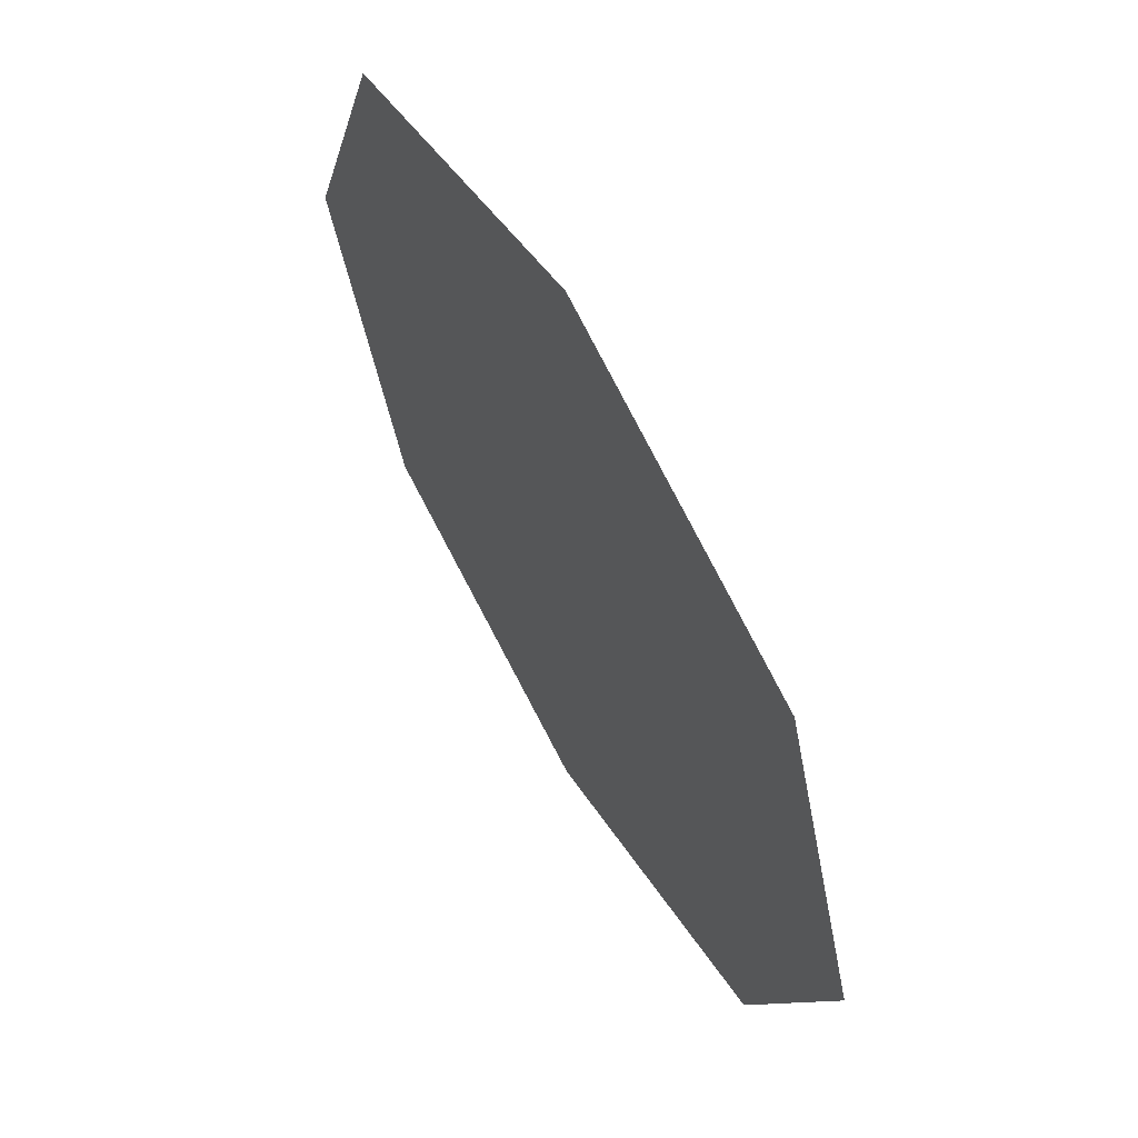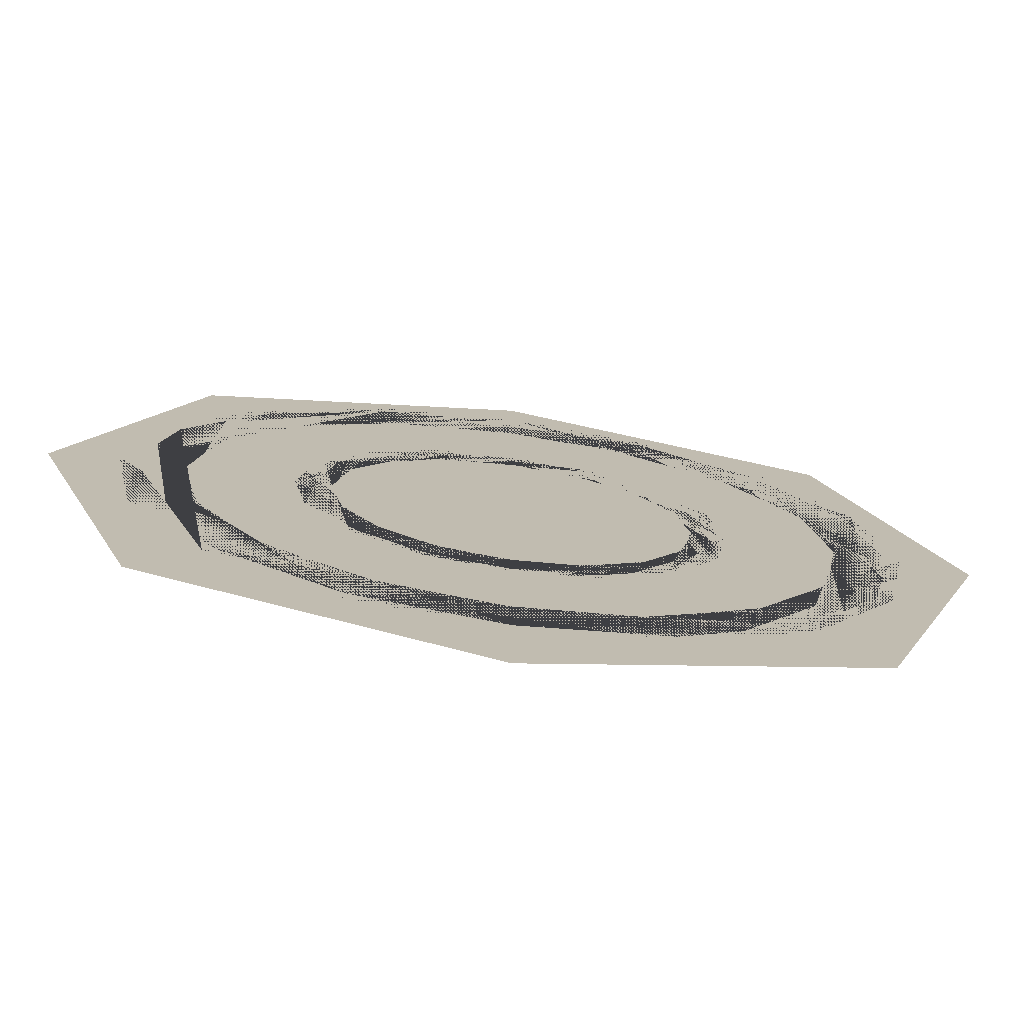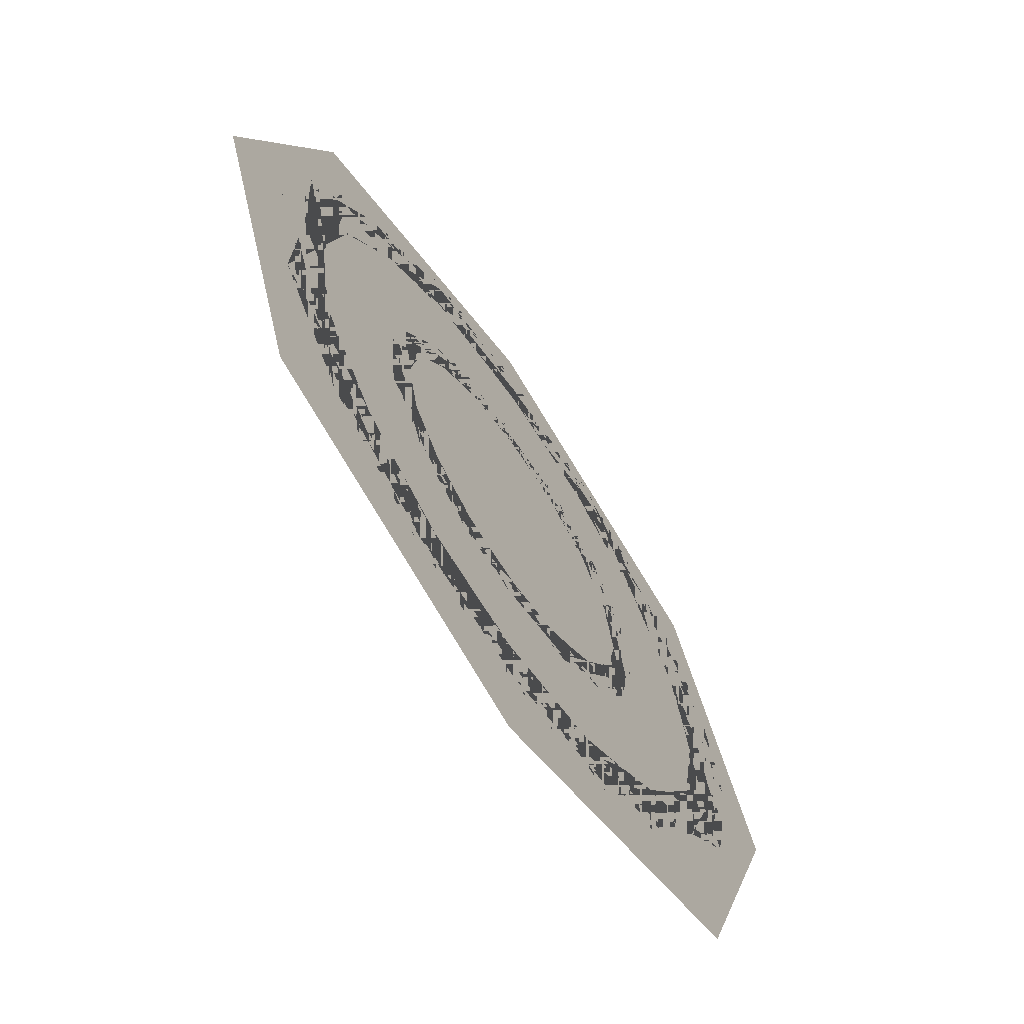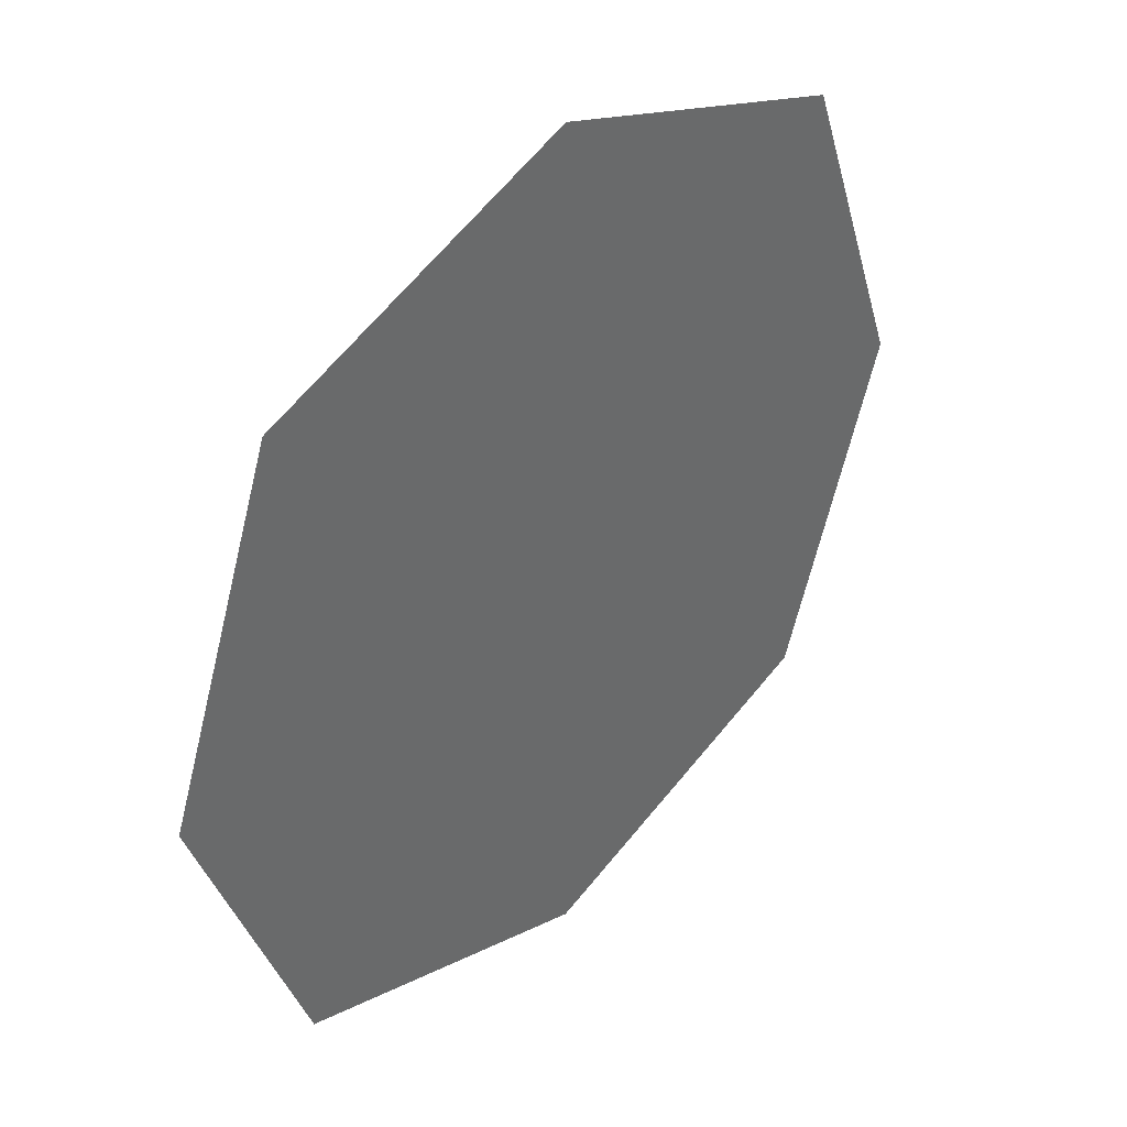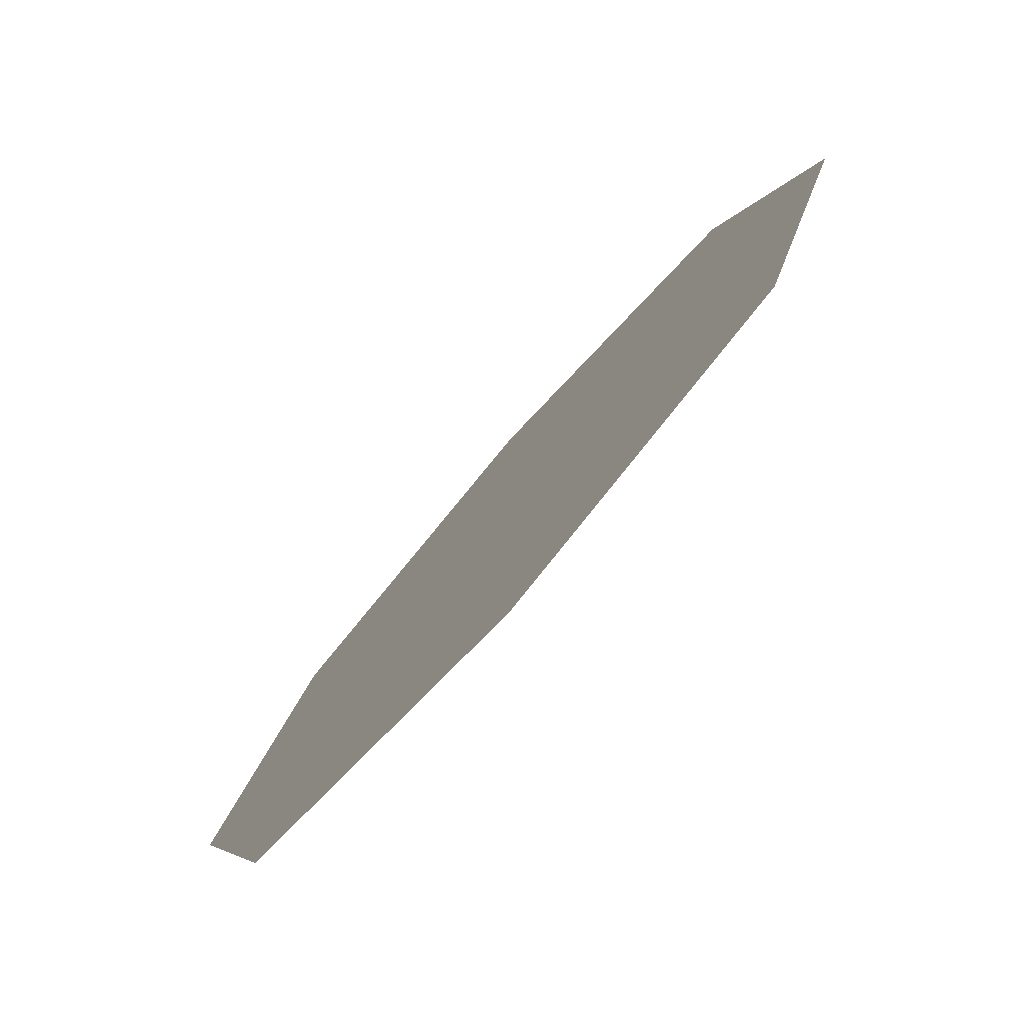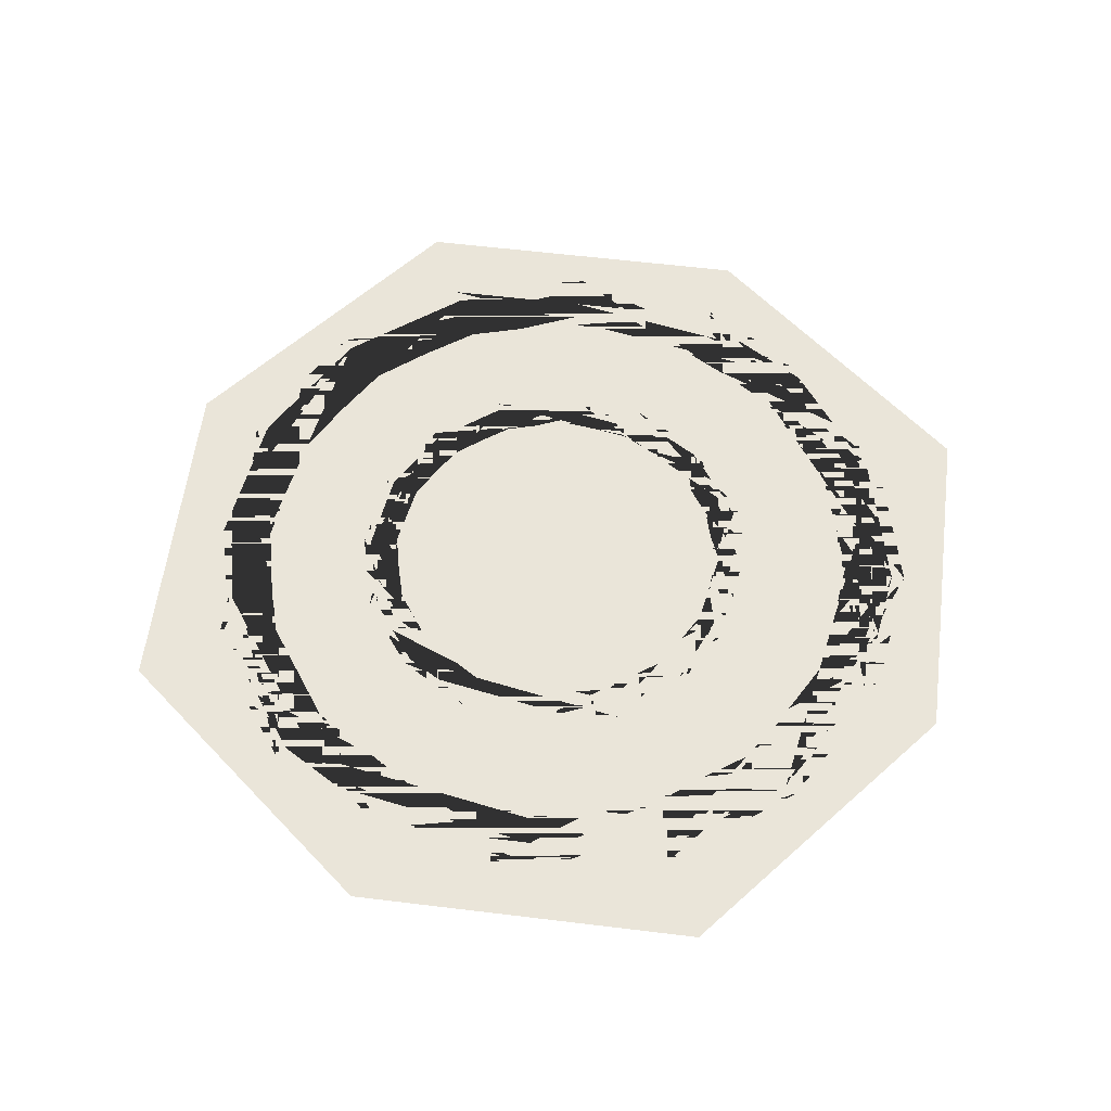
<metadata>
{"format":"obj","ext":"obj","renderer":"f3d","projection":"perspective","resolution":1024,"background":"white","views":[{"elev":63.1,"azim":60.0,"up":"+Z"},{"elev":-74.8,"azim":172.2,"up":"+Z"},{"elev":-67.6,"azim":124.1,"up":"+Z"},{"elev":40.3,"azim":-47.3,"up":"+Z"},{"elev":-79.6,"azim":48.6,"up":"+Z"},{"elev":58.5,"azim":-62.8,"up":"+Y"}]}
</metadata>
<code>
o Plane
v -2.138 0 2.138
v 2.138 0 2.138
v -2.138 0 -2.138
v 2.138 0 -2.138
v -2.918 0 0
v 0 0 2.918
v 2.918 0 0
v 0 0 -2.918
v 0 0 -0
f 1 6 9 5
f 6 2 7 9
f 9 7 4 8
f 5 9 8 3
o Plane.001
v -0.9641 0.03566 0.9667
v 0.9711 0.03566 0.9667
v 0.9711 0.03566 -0.9685
v 0.003504 0.03566 1.319
v 1.324 0.03566 -0.00088
v -0.5202 0.03566 1.263
v 1.268 0.03566 0.5228
v 0.5272 0.03566 -1.265
v 0.5087 0.03566 1.219
v 1.223 0.03566 -0.5061
v 0.003504 0.03566 1.368
v 1.372 0.03566 -0.00088
v 0.003504 0.03566 -1.369
v 0.937 0.03566 0.9326
v 0.937 0.03566 -0.9344
v 0.5272 0.03566 1.263
v 1.268 0.03566 -0.5246
v -0.5202 0.03566 -1.265
v 1.223 0.03566 0.5043
v 0.5087 0.03566 -1.221
v 0.9711 0.03566 0.9667
v 0.9711 0.03566 -0.9685
v -0.9641 0.03566 -0.9685
v 1.324 0.03566 -0.00088
v 0.003504 0.03566 -1.321
v 1.268 0.03566 0.5228
v 0.5272 0.03566 -1.265
v -1.261 0.03566 -0.5246
v 1.223 0.03566 -0.5061
v -0.5017 0.03566 -1.221
v 1.372 0.03566 -0.00088
v 0.003504 0.03566 -1.369
v -1.365 0.03566 -0.00088
v 0.937 0.03566 -0.9344
v -0.93 0.03566 -0.9344
v 1.268 0.03566 -0.5246
v -0.5202 0.03566 -1.265
v -1.261 0.03566 0.5228
v 0.5087 0.03566 -1.221
v -1.216 0.03566 -0.5061
v 0.9711 0.03566 -0.9685
v -0.9641 0.03566 -0.9685
v -0.9641 0.03566 0.9667
v 0.003504 0.03566 -1.321
v -1.317 0.03566 -0.00088
v 0.5272 0.03566 -1.265
v -1.261 0.03566 -0.5246
v -0.5202 0.03566 1.263
v -0.5017 0.03566 -1.221
v -1.216 0.03566 0.5043
v 0.003504 0.03566 -1.369
v -1.365 0.03566 -0.000879
v 0.003504 0.03566 1.368
v -0.93 0.03566 -0.9344
v -0.93 0.03566 0.9326
v -0.5202 0.03566 -1.265
v -1.261 0.03566 0.5228
v 0.5272 0.03566 1.263
v -1.216 0.03566 -0.5061
v -0.5017 0.03566 1.219
v -0.9641 0.03566 -0.9685
v -0.9641 0.03566 0.9667
v 0.9711 0.03566 0.9667
v -1.317 0.03566 -0.00088
v 0.003504 0.03566 1.319
v -1.261 0.03566 -0.5246
v -0.5202 0.03566 1.263
v 1.268 0.03566 0.5228
v -1.216 0.03566 0.5043
v 0.5087 0.03566 1.219
v -1.365 0.03566 -0.000879
v 0.003504 0.03566 1.368
v 1.372 0.03566 -0.00088
v -0.93 0.03566 0.9326
v 0.937 0.03566 0.9326
v -1.261 0.03566 0.5228
v 0.5272 0.03566 1.263
v 1.268 0.03566 -0.5246
v -0.5017 0.03566 1.219
v 1.223 0.03566 0.5043
f 10 13 18 15
f 15 18 23 20
f 20 23 28 25
f 25 28 33 30
f 30 33 38 35
f 35 38 43 40
f 40 43 48 45
f 45 48 53 50
f 50 53 58 55
f 55 58 63 60
f 60 63 68 65
f 65 68 73 70
f 70 73 78 75
f 75 78 83 80
f 80 83 88 85
f 85 88 13 10
f 13 11 16 18
f 18 16 21 23
f 23 21 26 28
f 28 26 31 33
f 33 31 36 38
f 38 36 41 43
f 43 41 46 48
f 48 46 51 53
f 53 51 56 58
f 58 56 61 63
f 63 61 66 68
f 68 66 71 73
f 73 71 76 78
f 78 76 81 83
f 83 81 86 88
f 88 86 11 13
f 11 14 19 16
f 16 19 24 21
f 21 24 29 26
f 26 29 34 31
f 31 34 39 36
f 36 39 44 41
f 41 44 49 46
f 46 49 54 51
f 51 54 59 56
f 56 59 64 61
f 61 64 69 66
f 66 69 74 71
f 71 74 79 76
f 76 79 84 81
f 81 84 89 86
f 86 89 14 11
f 14 12 17 19
f 19 17 22 24
f 24 22 27 29
f 29 27 32 34
f 34 32 37 39
f 39 37 42 44
f 44 42 47 49
f 49 47 52 54
f 54 52 57 59
f 59 57 62 64
f 64 62 67 69
f 69 67 72 74
f 74 72 77 79
f 79 77 82 84
f 84 82 87 89
f 89 87 12 14
o Plane.002
v -1.744 0.03566 1.746
v 1.751 0.03566 1.746
v 1.751 0.03566 -1.748
v 0.003504 0.03566 2.383
v 2.387 0.03566 -0.00088
v -0.942 0.03566 2.282
v 2.286 0.03566 0.9447
v 0.949 0.03566 -2.284
v 0.9157 0.03566 2.201
v 2.206 0.03566 -0.9131
v 0.003504 0.03566 2.47
v 2.474 0.03566 -0.00088
v 0.003504 0.03566 -2.472
v 1.689 0.03566 1.685
v 1.689 0.03566 -1.686
v 0.949 0.03566 2.282
v 2.286 0.03566 -0.9464
v -0.942 0.03566 -2.284
v 2.206 0.03566 0.9113
v 0.9157 0.03566 -2.203
v 1.751 0.03566 1.746
v 1.751 0.03566 -1.748
v -1.744 0.03566 -1.748
v 2.387 0.03566 -0.00088
v 0.003504 0.03566 -2.385
v 2.286 0.03566 0.9447
v 0.949 0.03566 -2.284
v -2.279 0.03566 -0.9464
v 2.206 0.03566 -0.9131
v -0.9087 0.03566 -2.203
v 2.474 0.03566 -0.00088
v 0.003504 0.03566 -2.472
v -2.467 0.03566 -0.00088
v 1.689 0.03566 -1.686
v -1.682 0.03566 -1.686
v 2.286 0.03566 -0.9464
v -0.942 0.03566 -2.284
v -2.279 0.03566 0.9447
v 0.9157 0.03566 -2.203
v -2.199 0.03566 -0.9131
v 1.751 0.03566 -1.748
v -1.744 0.03566 -1.748
v -1.744 0.03566 1.746
v 0.003504 0.03566 -2.385
v -2.38 0.03566 -0.000879
v 0.949 0.03566 -2.284
v -2.279 0.03566 -0.9464
v -0.942 0.03566 2.282
v -0.9087 0.03566 -2.203
v -2.199 0.03566 0.9113
v 0.003503 0.03566 -2.472
v -2.467 0.03566 -0.000879
v 0.003504 0.03566 2.47
v -1.682 0.03566 -1.686
v -1.682 0.03566 1.685
v -0.942 0.03566 -2.284
v -2.279 0.03566 0.9447
v 0.949 0.03566 2.282
v -2.199 0.03566 -0.9131
v -0.9087 0.03566 2.201
v -1.744 0.03566 -1.748
v -1.744 0.03566 1.746
v 1.751 0.03566 1.746
v -2.38 0.03566 -0.00088
v 0.003504 0.03566 2.383
v -2.279 0.03566 -0.9464
v -0.942 0.03566 2.282
v 2.286 0.03566 0.9447
v -2.199 0.03566 0.9113
v 0.9157 0.03566 2.201
v -2.467 0.03566 -0.000879
v 0.003505 0.03566 2.47
v 2.474 0.03566 -0.00088
v -1.682 0.03566 1.685
v 1.689 0.03566 1.685
v -2.279 0.03566 0.9447
v 0.949 0.03566 2.282
v 2.286 0.03566 -0.9464
v -0.9087 0.03566 2.201
v 2.206 0.03566 0.9113
f 90 93 98 95
f 95 98 103 100
f 100 103 108 105
f 105 108 113 110
f 110 113 118 115
f 115 118 123 120
f 120 123 128 125
f 125 128 133 130
f 130 133 138 135
f 135 138 143 140
f 140 143 148 145
f 145 148 153 150
f 150 153 158 155
f 155 158 163 160
f 160 163 168 165
f 165 168 93 90
f 93 91 96 98
f 98 96 101 103
f 103 101 106 108
f 108 106 111 113
f 113 111 116 118
f 118 116 121 123
f 123 121 126 128
f 128 126 131 133
f 133 131 136 138
f 138 136 141 143
f 143 141 146 148
f 148 146 151 153
f 153 151 156 158
f 158 156 161 163
f 163 161 166 168
f 168 166 91 93
f 91 94 99 96
f 96 99 104 101
f 101 104 109 106
f 106 109 114 111
f 111 114 119 116
f 116 119 124 121
f 121 124 129 126
f 126 129 134 131
f 131 134 139 136
f 136 139 144 141
f 141 144 149 146
f 146 149 154 151
f 151 154 159 156
f 156 159 164 161
f 161 164 169 166
f 166 169 94 91
f 94 92 97 99
f 99 97 102 104
f 104 102 107 109
f 109 107 112 114
f 114 112 117 119
f 119 117 122 124
f 124 122 127 129
f 129 127 132 134
f 134 132 137 139
f 139 137 142 144
f 144 142 147 149
f 149 147 152 154
f 154 152 157 159
f 159 157 162 164
f 164 162 167 169
f 169 167 92 94

</code>
